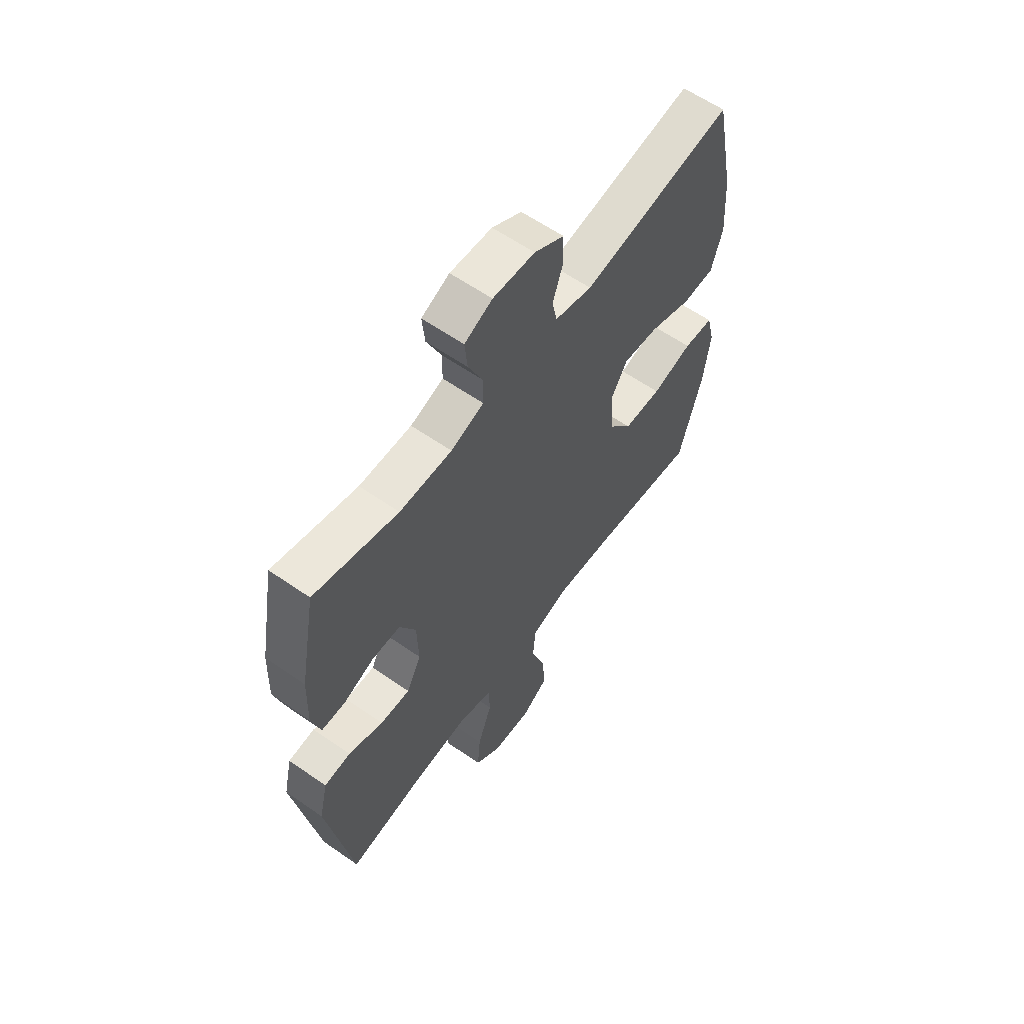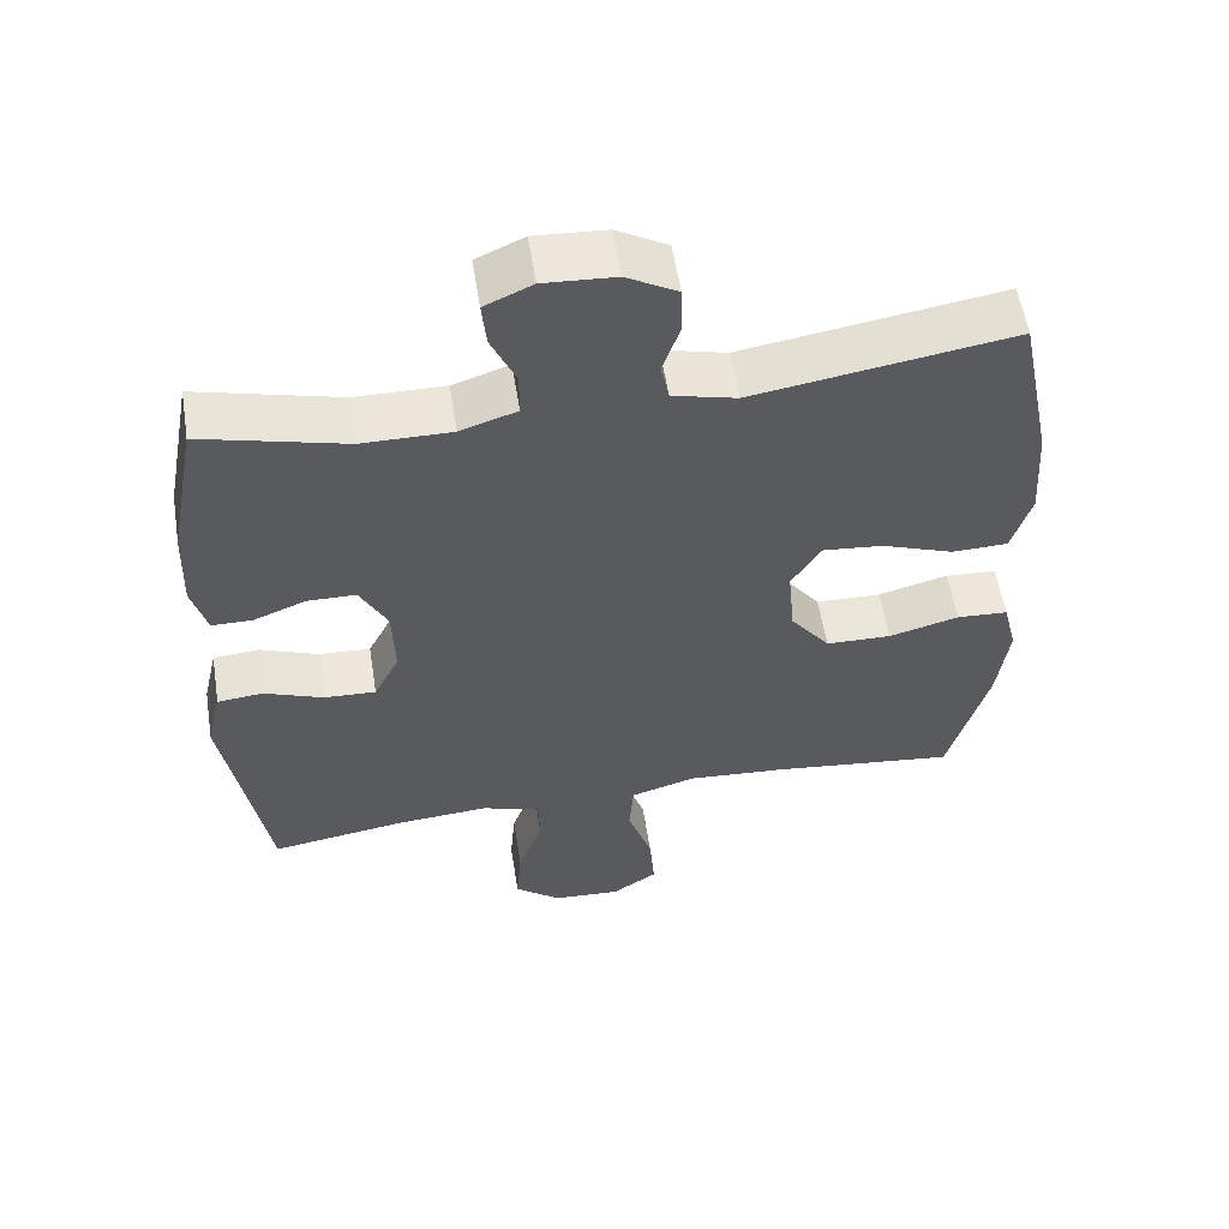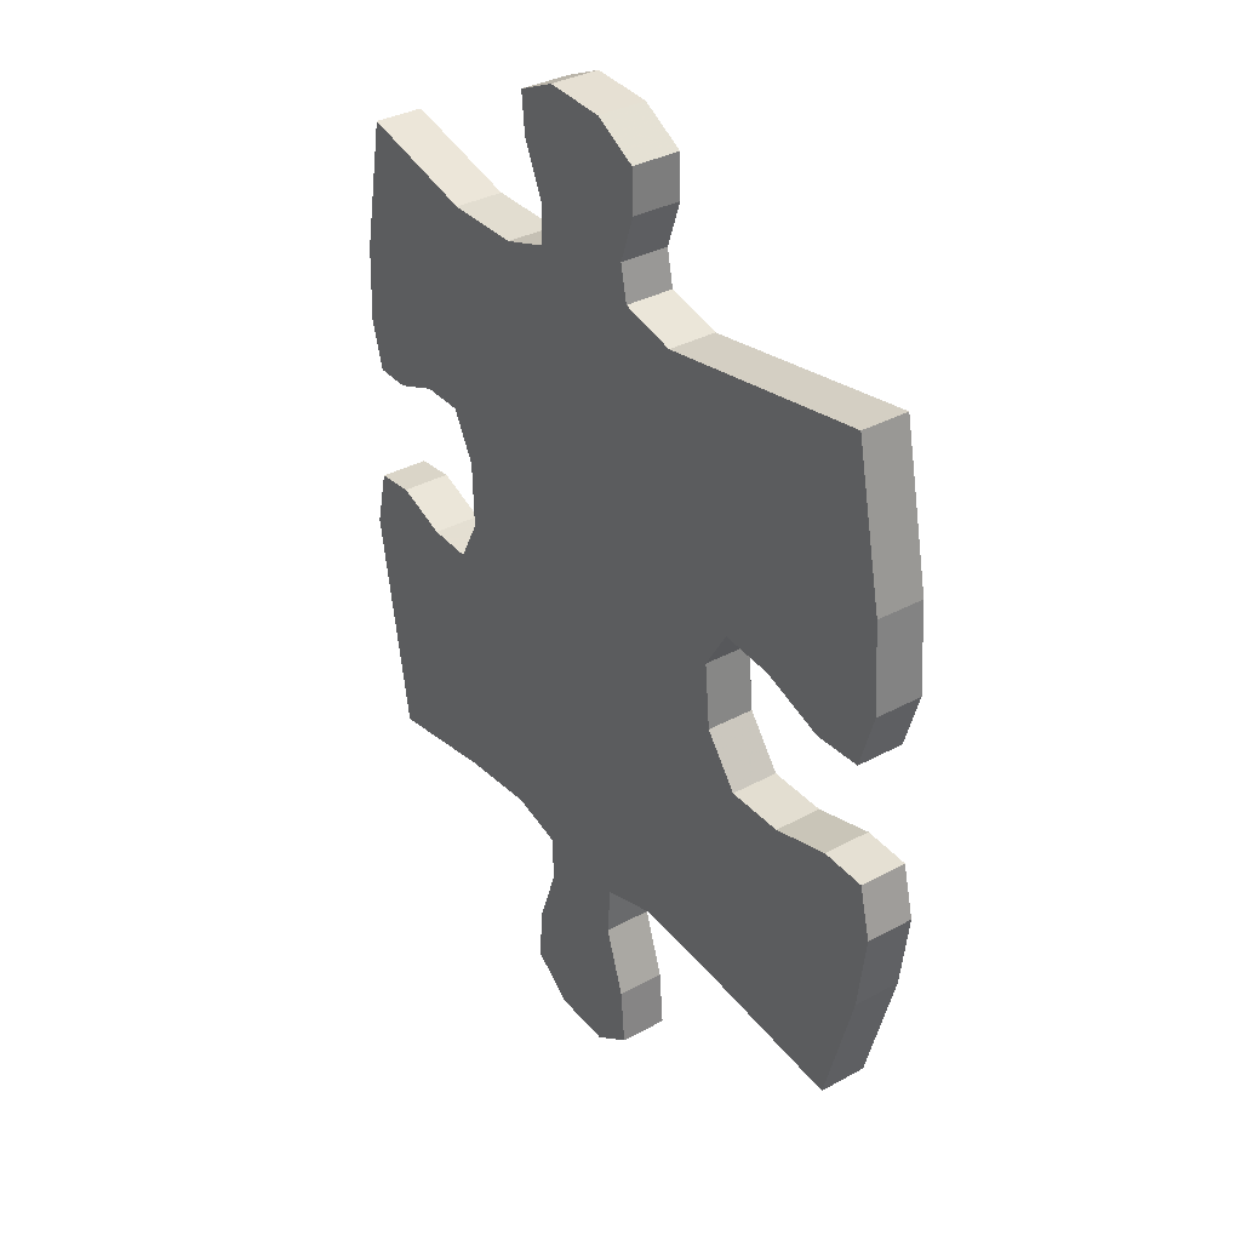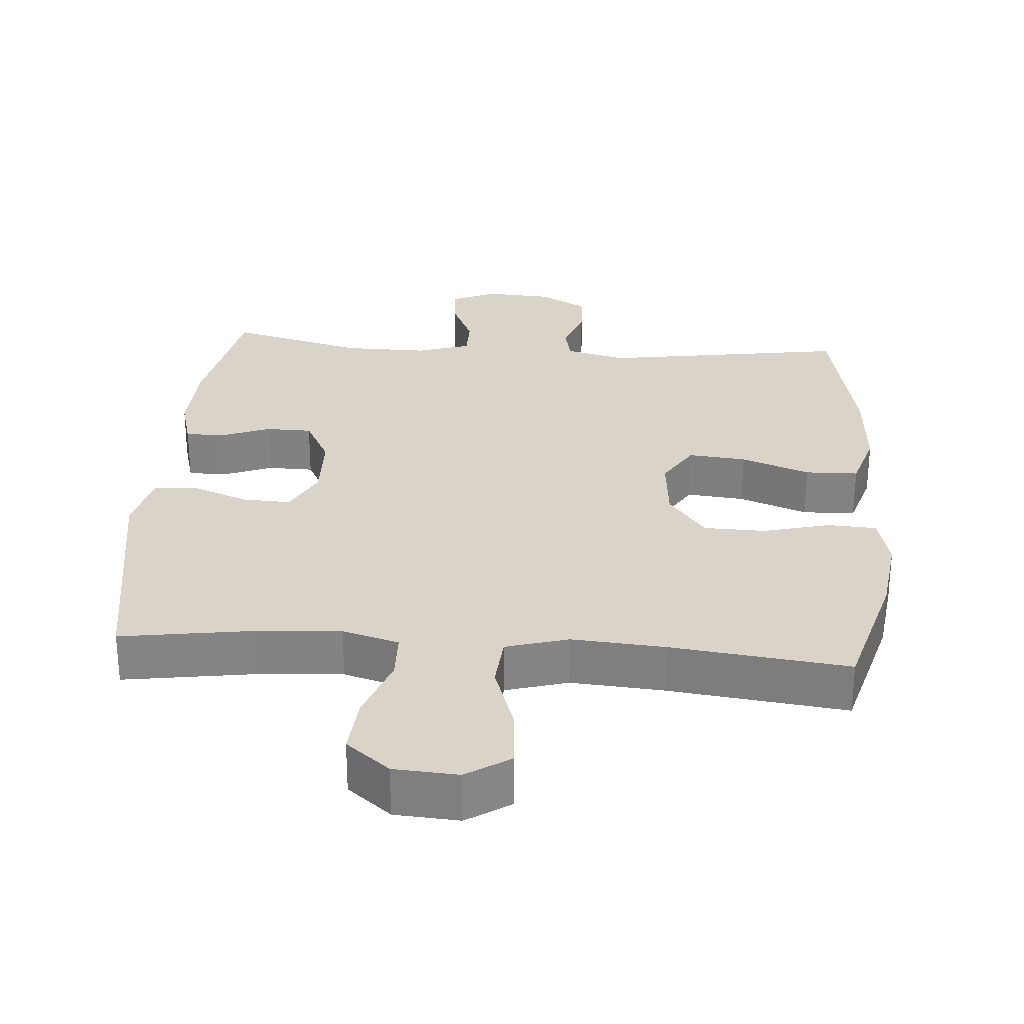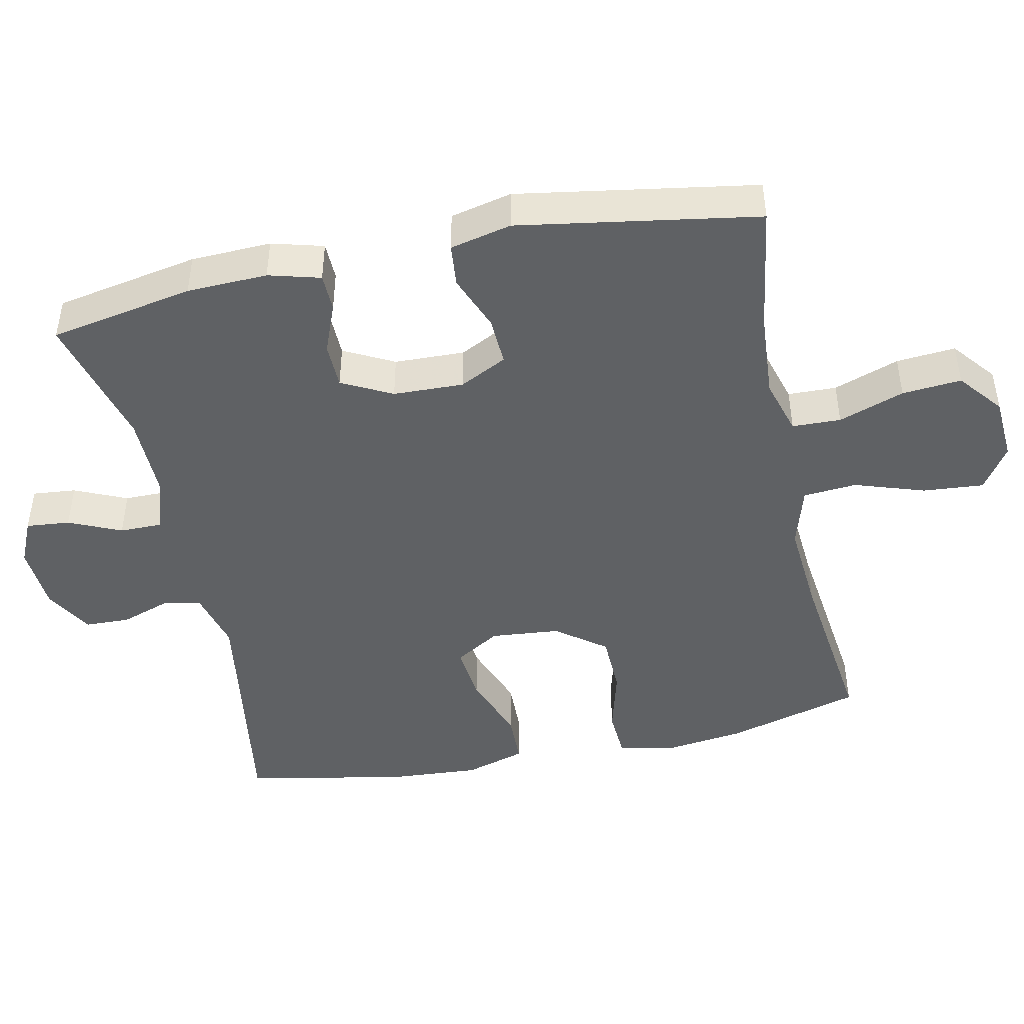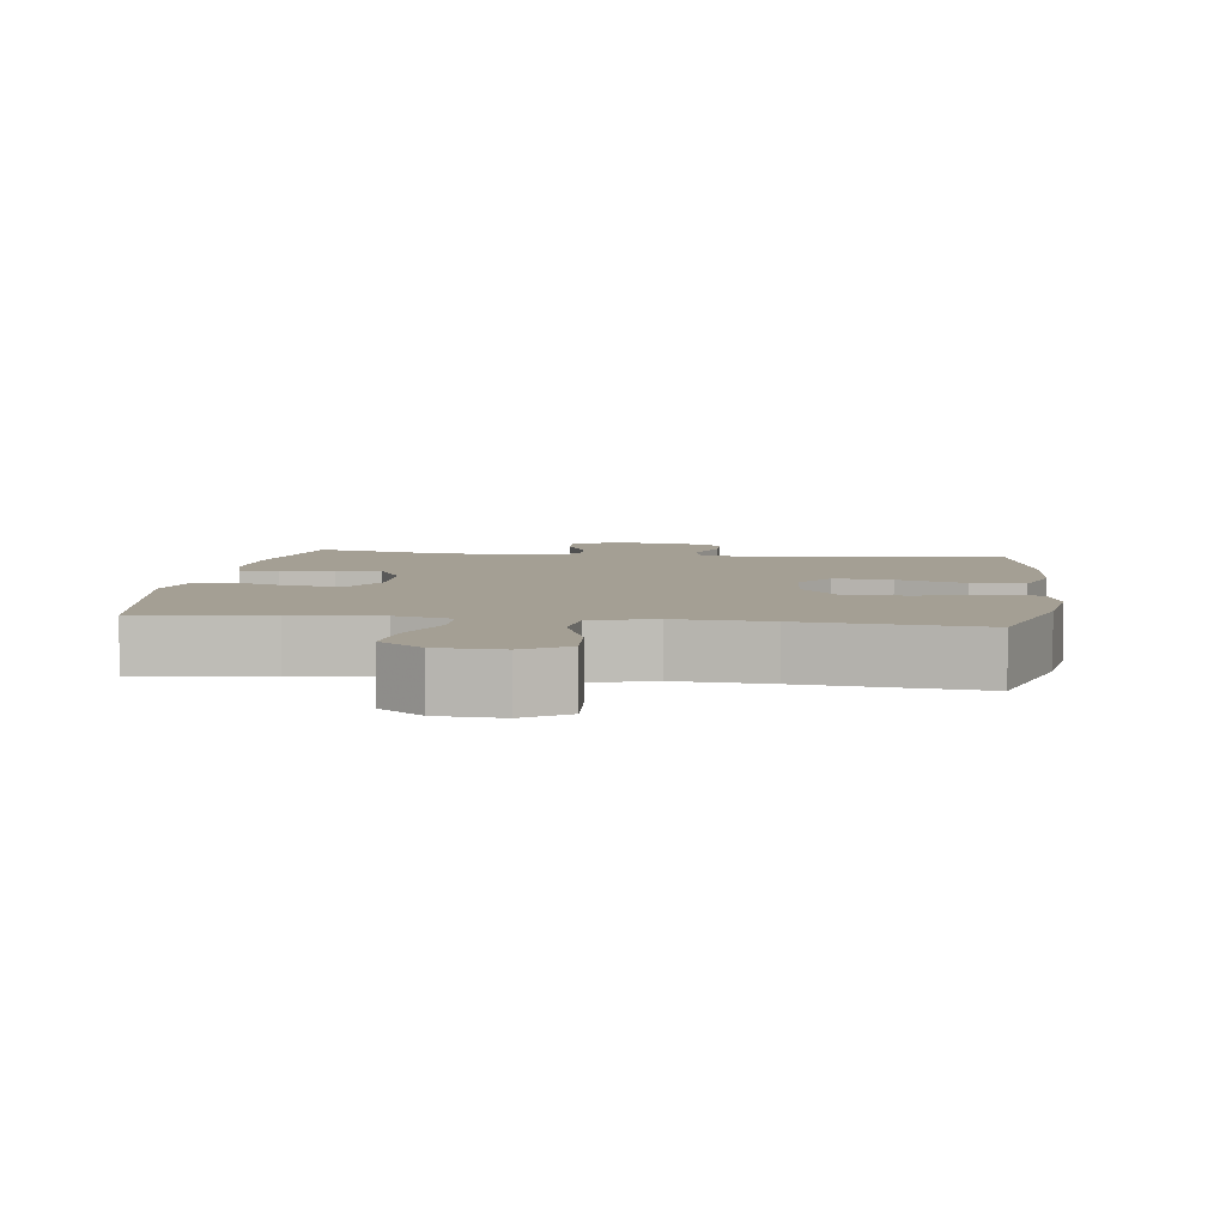
<metadata>
{"format":"obj","ext":"obj","renderer":"f3d","projection":"perspective","resolution":1024,"background":"white","views":[{"elev":60.8,"azim":125.4,"up":"+Z"},{"elev":56.8,"azim":171.0,"up":"+Z"},{"elev":34.8,"azim":-126.1,"up":"+Z"},{"elev":28.8,"azim":-175.6,"up":"+Y"},{"elev":-45.4,"azim":102.0,"up":"+Y"},{"elev":5.6,"azim":-172.5,"up":"+Y"}]}
</metadata>
<code>
v 0.5 0.07 -0.5
v 0.318 0.07 -0.472
v 0.194 0.07 -0.463
v 0.114 0.07 -0.486
v 0.112 0.07 -0.555
v 0.145 0.07 -0.648
v 0.152 0.07 -0.732
v 0.09 0.07 -0.782
v -0.001 0.07 -0.788
v -0.063 0.07 -0.747
v -0.056 0.07 -0.661
v -0.023 0.07 -0.562
v -0.029 0.07 -0.486
v -0.117 0.07 -0.46
v -0.25 0.07 -0.47
v -0.5 0.07 -0.5
v -0.553 0.07 -0.309
v -0.568 0.07 -0.193
v -0.549 0.07 -0.116
v -0.48 0.07 -0.112
v -0.386 0.07 -0.137
v -0.298 0.07 -0.135
v -0.245 0.07 -0.065
v -0.236 0.07 0.033
v -0.275 0.07 0.097
v -0.357 0.07 0.089
v -0.454 0.07 0.053
v -0.529 0.07 0.055
v -0.555 0.07 0.141
v -0.546 0.07 0.274
v -0.5 0.07 0.5
v -0.152 0.07 0.445
v -0.066 0.07 0.467
v -0.055 0.07 0.52
v -0.079 0.07 0.59
v -0.077 0.07 0.654
v -0.009 0.07 0.693
v 0.087 0.07 0.699
v 0.151 0.07 0.67
v 0.145 0.07 0.608
v 0.112 0.07 0.534
v 0.112 0.07 0.474
v 0.188 0.07 0.449
v 0.308 0.07 0.45
v 0.5 0.07 0.5
v 0.538 0.07 0.296
v 0.542 0.07 0.182
v 0.522 0.07 0.109
v 0.468 0.07 0.108
v 0.397 0.07 0.136
v 0.332 0.07 0.135
v 0.295 0.07 0.064
v 0.292 0.07 -0.036
v 0.326 0.07 -0.103
v 0.395 0.07 -0.1
v 0.475 0.07 -0.069
v 0.536 0.07 -0.075
v 0.556 0.07 -0.162
v 0.5 0 -0.5
v 0.318 0 -0.472
v 0.194 0 -0.463
v 0.114 0 -0.486
v 0.112 0 -0.555
v 0.145 0 -0.648
v 0.152 0 -0.732
v 0.09 0 -0.782
v -0.001 0 -0.788
v -0.063 0 -0.747
v -0.056 0 -0.661
v -0.023 0 -0.562
v -0.029 0 -0.486
v -0.117 0 -0.46
v -0.25 0 -0.47
v -0.5 0 -0.5
v -0.553 0 -0.309
v -0.568 0 -0.193
v -0.549 0 -0.116
v -0.48 0 -0.112
v -0.386 0 -0.137
v -0.298 0 -0.135
v -0.245 0 -0.065
v -0.236 0 0.033
v -0.275 0 0.097
v -0.357 0 0.089
v -0.454 0 0.053
v -0.529 0 0.055
v -0.555 0 0.141
v -0.546 0 0.274
v -0.5 0 0.5
v -0.152 0 0.445
v -0.066 0 0.467
v -0.055 0 0.52
v -0.079 0 0.59
v -0.077 0 0.654
v -0.009 0 0.693
v 0.087 0 0.699
v 0.151 0 0.67
v 0.145 0 0.608
v 0.112 0 0.534
v 0.112 0 0.474
v 0.188 0 0.449
v 0.308 0 0.45
v 0.5 0 0.5
v 0.538 0 0.296
v 0.542 0 0.182
v 0.522 0 0.109
v 0.468 0 0.108
v 0.397 0 0.136
v 0.332 0 0.135
v 0.295 0 0.064
v 0.292 0 -0.036
v 0.326 0 -0.103
v 0.395 0 -0.1
v 0.475 0 -0.069
v 0.536 0 -0.075
v 0.556 0 -0.162
f 58 1 2
f 57 58 2
f 56 57 2
f 55 56 2
f 54 55 2 3
f 53 54 3 4
f 52 53 4
f 48 49 50
f 47 48 50
f 46 47 50
f 45 46 50
f 44 45 50
f 43 44 50 51
f 42 43 51 52
f 39 40 41
f 38 39 41
f 37 38 41
f 36 37 41
f 35 36 41
f 34 35 41
f 33 34 41 42
f 42 52 4
f 33 42 4
f 32 33 4
f 30 31 32
f 29 30 32
f 28 29 32
f 27 28 32
f 26 27 32
f 19 20 21
f 18 19 21
f 17 18 21
f 16 17 21
f 15 16 21
f 14 15 21 22
f 13 14 22 23
f 10 11 12
f 9 10 12
f 8 9 12
f 7 8 12
f 6 7 12
f 5 6 12
f 5 12 13
f 13 23 24
f 5 13 24
f 4 5 24
f 25 26 32
f 4 24 25 32
f 60 59 116
f 60 116 115
f 60 115 114
f 60 114 113
f 61 60 113 112
f 62 61 112 111
f 62 111 110
f 108 107 106
f 108 106 105
f 108 105 104
f 108 104 103
f 108 103 102
f 109 108 102 101
f 110 109 101 100
f 99 98 97
f 99 97 96
f 99 96 95
f 99 95 94
f 99 94 93
f 99 93 92
f 100 99 92 91
f 62 110 100
f 62 100 91
f 62 91 90
f 90 89 88
f 90 88 87
f 90 87 86
f 90 86 85
f 90 85 84
f 79 78 77
f 79 77 76
f 79 76 75
f 79 75 74
f 79 74 73
f 80 79 73 72
f 81 80 72 71
f 70 69 68
f 70 68 67
f 70 67 66
f 70 66 65
f 70 65 64
f 70 64 63
f 71 70 63
f 82 81 71
f 82 71 63
f 82 63 62
f 90 84 83
f 90 83 82 62
f 1 59 60 2
f 2 60 61 3
f 3 61 62 4
f 4 62 63 5
f 5 63 64 6
f 6 64 65 7
f 7 65 66 8
f 8 66 67 9
f 9 67 68 10
f 10 68 69 11
f 11 69 70 12
f 12 70 71 13
f 13 71 72 14
f 14 72 73 15
f 15 73 74 16
f 16 74 75 17
f 17 75 76 18
f 18 76 77 19
f 19 77 78 20
f 20 78 79 21
f 21 79 80 22
f 22 80 81 23
f 23 81 82 24
f 24 82 83 25
f 25 83 84 26
f 26 84 85 27
f 27 85 86 28
f 28 86 87 29
f 29 87 88 30
f 30 88 89 31
f 31 89 90 32
f 32 90 91 33
f 33 91 92 34
f 34 92 93 35
f 35 93 94 36
f 36 94 95 37
f 37 95 96 38
f 38 96 97 39
f 39 97 98 40
f 40 98 99 41
f 41 99 100 42
f 42 100 101 43
f 43 101 102 44
f 44 102 103 45
f 45 103 104 46
f 46 104 105 47
f 47 105 106 48
f 48 106 107 49
f 49 107 108 50
f 50 108 109 51
f 51 109 110 52
f 52 110 111 53
f 53 111 112 54
f 54 112 113 55
f 55 113 114 56
f 56 114 115 57
f 57 115 116 58
f 58 116 59 1

</code>
